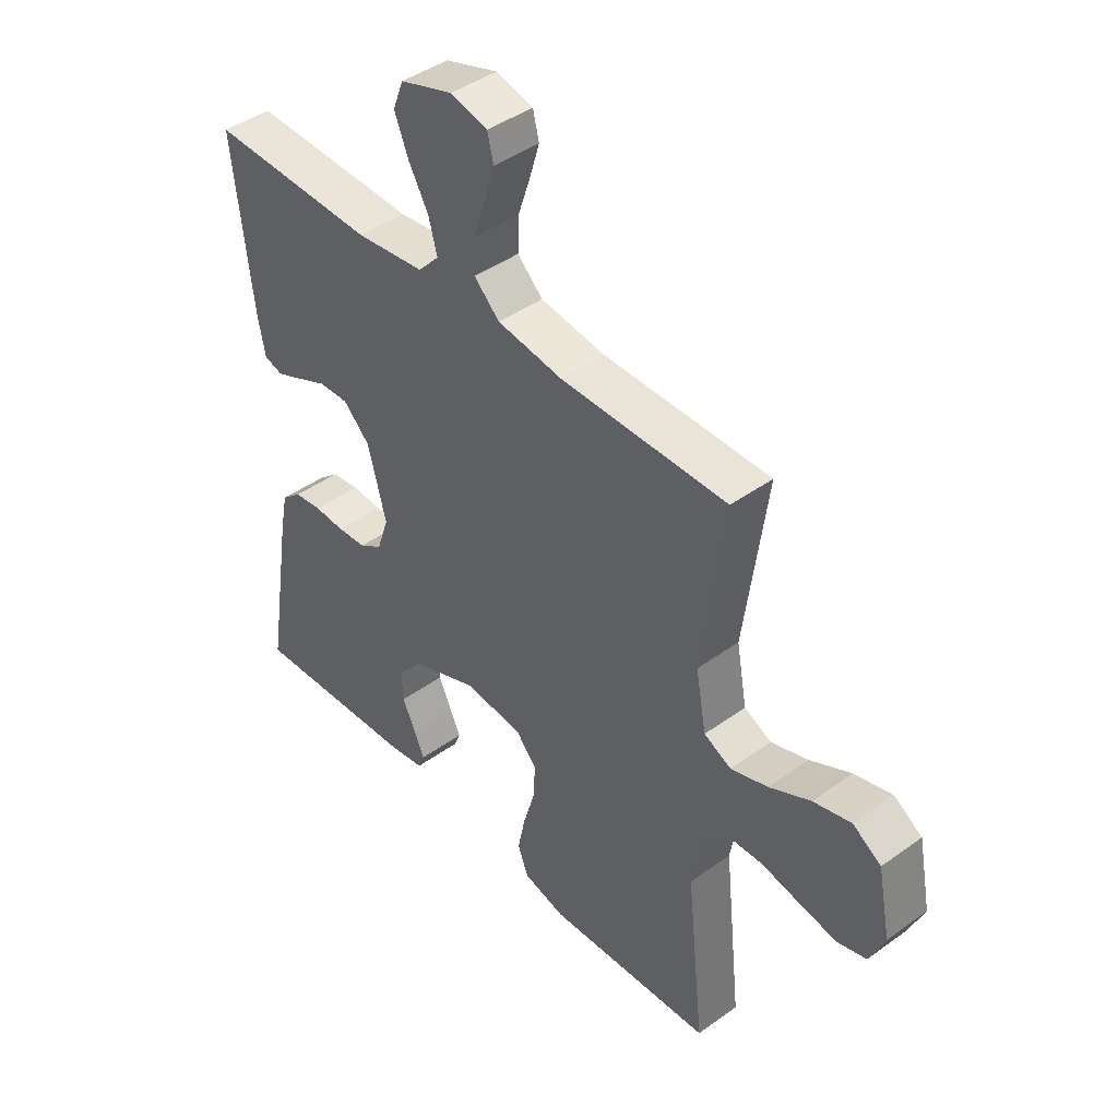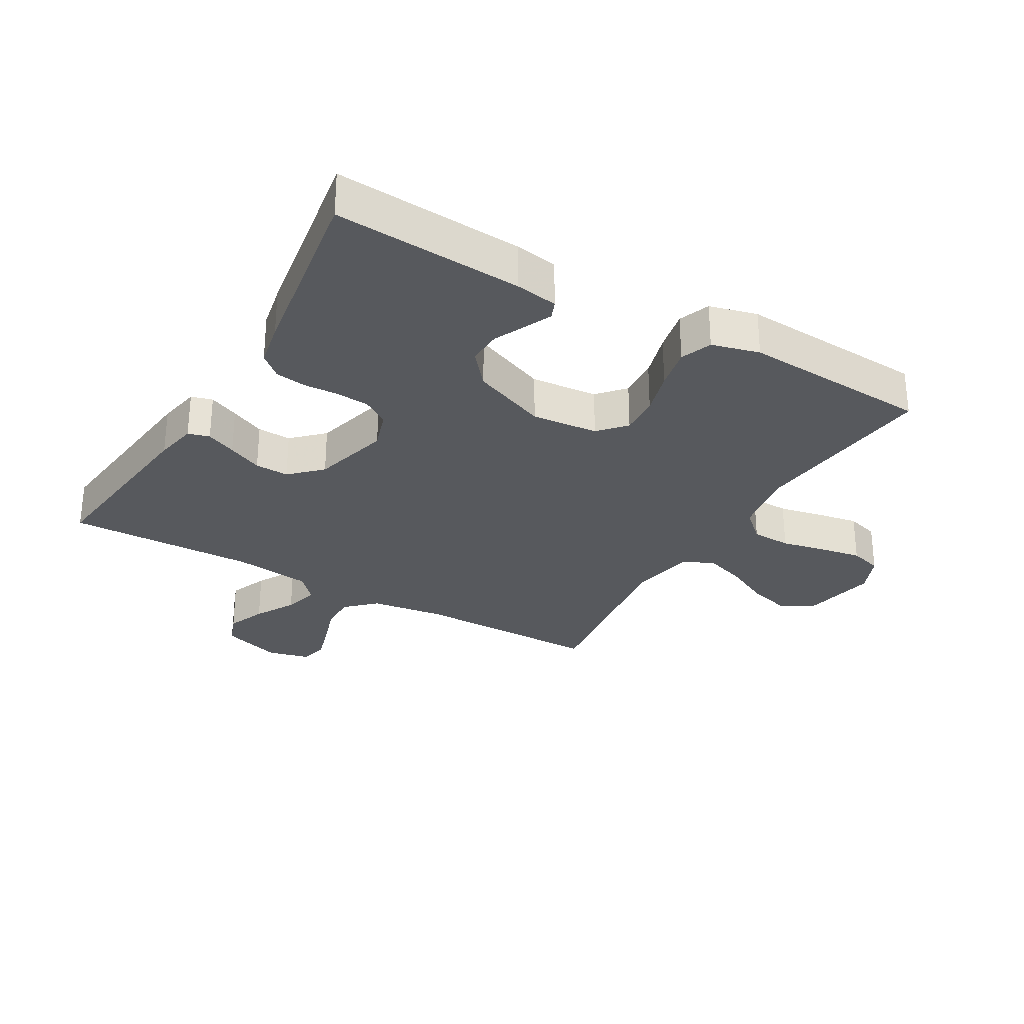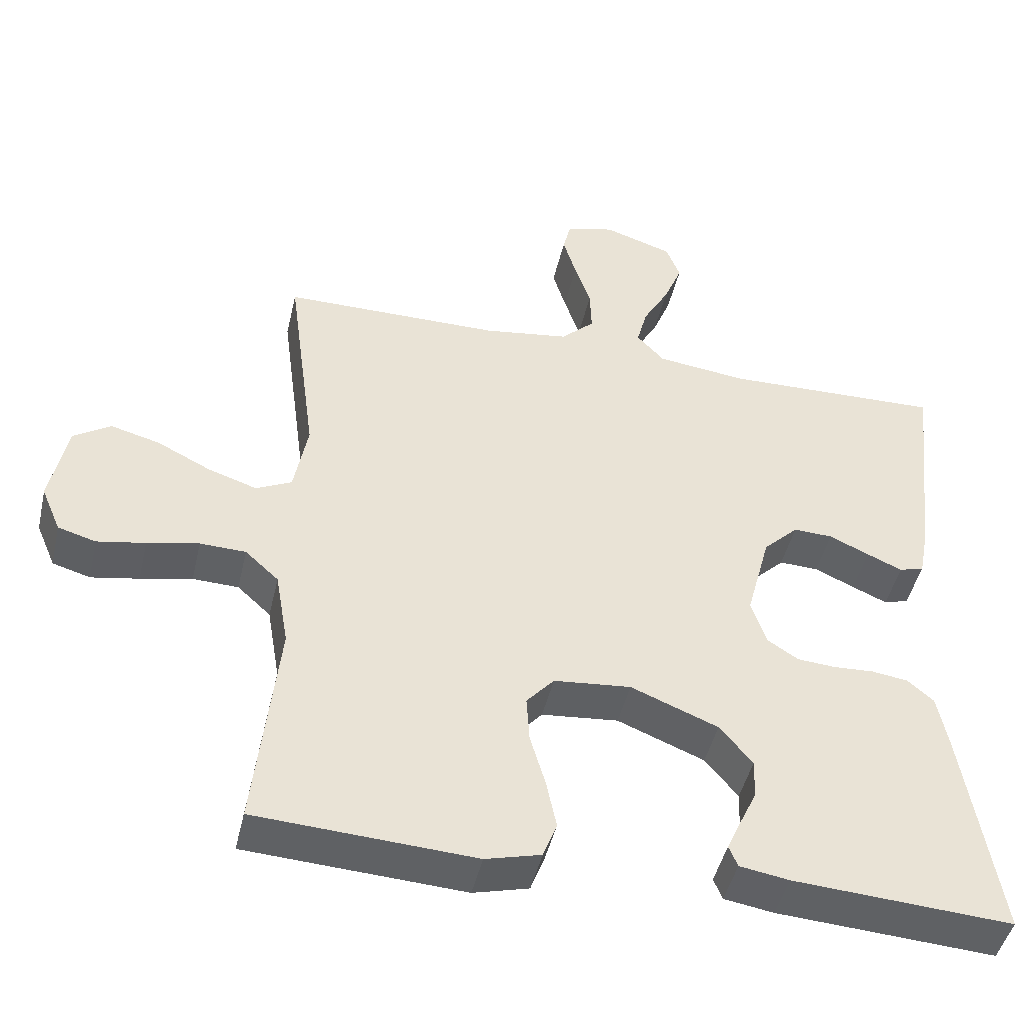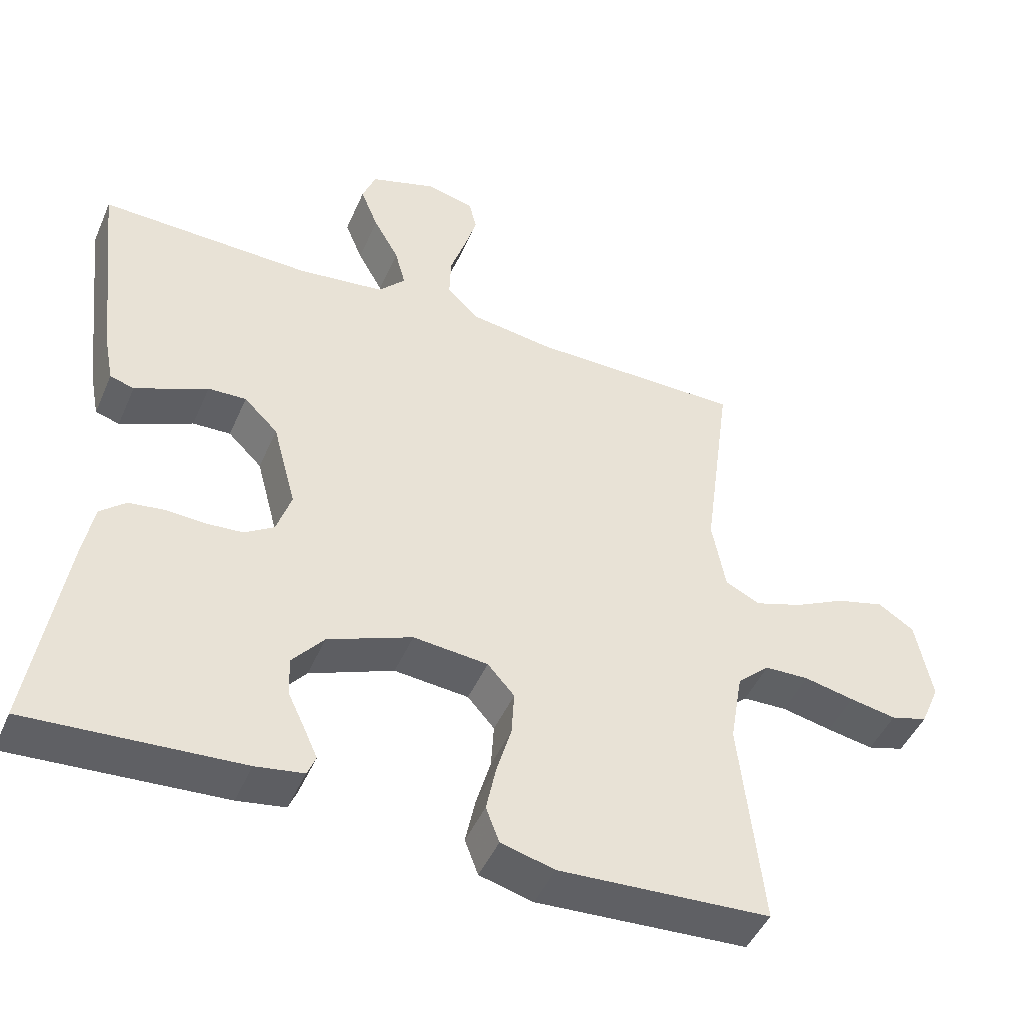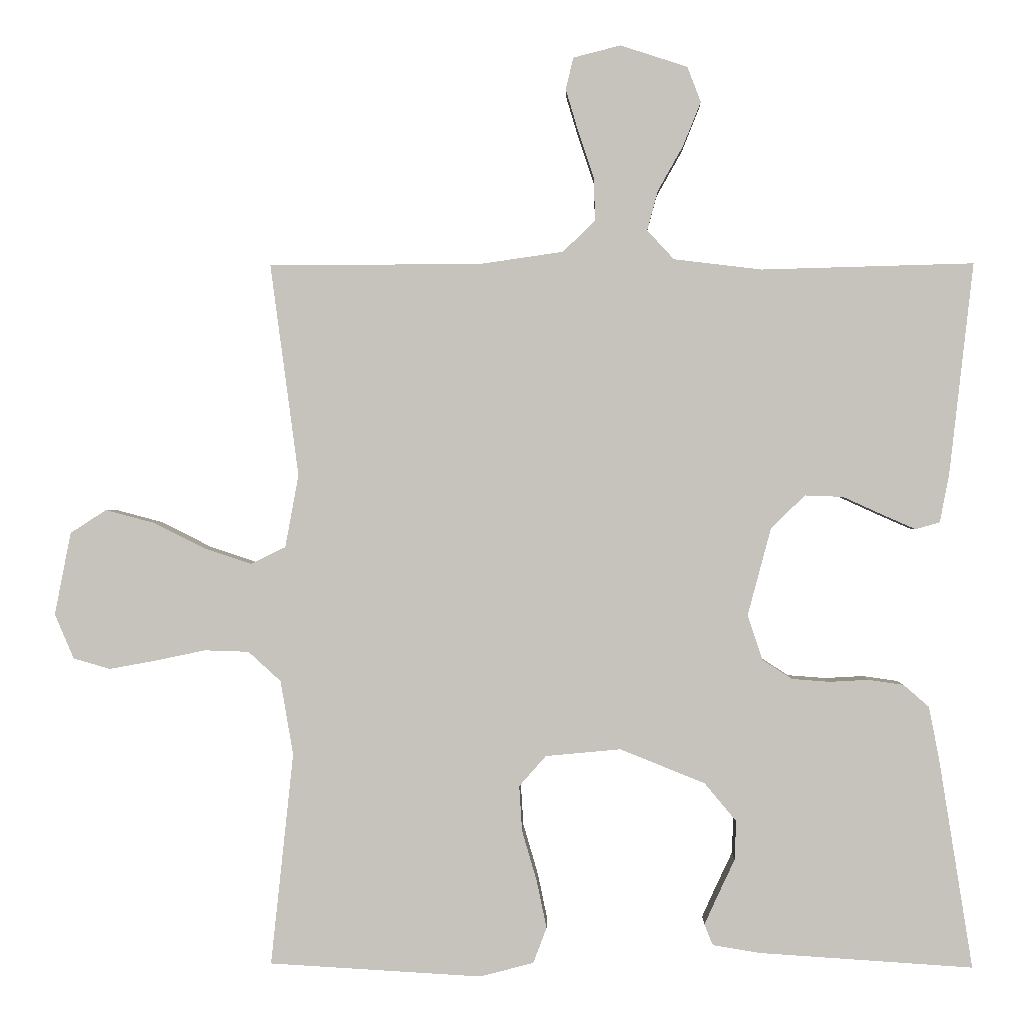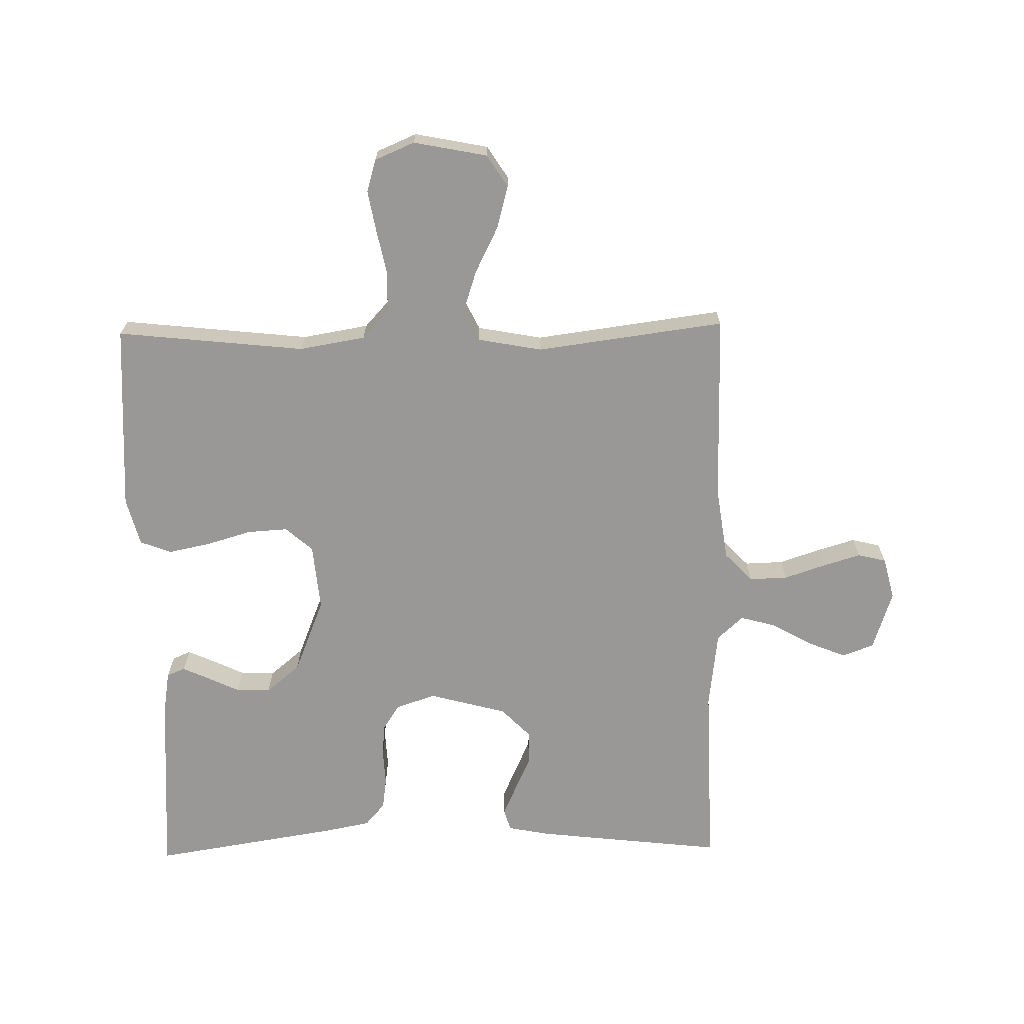
<metadata>
{"format":"obj","ext":"obj","renderer":"f3d","projection":"perspective","resolution":1024,"background":"white","views":[{"elev":43.2,"azim":-130.5,"up":"+Z"},{"elev":-29.3,"azim":149.8,"up":"+Y"},{"elev":-46.0,"azim":-12.9,"up":"+Z"},{"elev":-46.6,"azim":157.2,"up":"+Z"},{"elev":0.6,"azim":1.8,"up":"+Z"},{"elev":-68.6,"azim":-89.0,"up":"+Y"}]}
</metadata>
<code>
v 0.5 0.07 0.5
v 0.466 0.07 0.2
v 0.453 0.07 0.133
v 0.419 0.07 0.123
v 0.371 0.07 0.144
v 0.316 0.07 0.169
v 0.262 0.07 0.171
v 0.214 0.07 0.124
v 0.181 0.07 0
v 0.202 0.07 -0.063
v 0.244 0.07 -0.09
v 0.297 0.07 -0.094
v 0.352 0.07 -0.091
v 0.402 0.07 -0.098
v 0.438 0.07 -0.129
v 0.452 0.07 -0.2
v 0.5 0.07 -0.5
v 0.2 0.07 -0.481
v 0.132 0.07 -0.47
v 0.12 0.07 -0.441
v 0.139 0.07 -0.399
v 0.163 0.07 -0.348
v 0.165 0.07 -0.293
v 0.12 0.07 -0.239
v 0 0.07 -0.191
v -0.106 0.07 -0.201
v -0.144 0.07 -0.244
v -0.14 0.07 -0.308
v -0.119 0.07 -0.38
v -0.105 0.07 -0.447
v -0.124 0.07 -0.497
v -0.2 0.07 -0.517
v -0.5 0.07 -0.5
v -0.468 0.07 -0.2
v -0.486 0.07 -0.095
v -0.532 0.07 -0.053
v -0.595 0.07 -0.051
v -0.666 0.07 -0.066
v -0.732 0.07 -0.078
v -0.784 0.07 -0.063
v -0.811 0.07 0
v -0.788 0.07 0.117
v -0.737 0.07 0.15
v -0.669 0.07 0.132
v -0.595 0.07 0.095
v -0.528 0.07 0.073
v -0.479 0.07 0.097
v -0.46 0.07 0.2
v -0.5 0.07 0.5
v -0.2 0.07 0.501
v -0.082 0.07 0.518
v -0.036 0.07 0.562
v -0.038 0.07 0.623
v -0.06 0.07 0.689
v -0.078 0.07 0.749
v -0.067 0.07 0.794
v 0 0.07 0.811
v 0.095 0.07 0.78
v 0.114 0.07 0.73
v 0.089 0.07 0.668
v 0.053 0.07 0.604
v 0.038 0.07 0.548
v 0.076 0.07 0.507
v 0.2 0.07 0.492
v 0.5 0 0.5
v 0.466 0 0.2
v 0.453 0 0.133
v 0.419 0 0.123
v 0.371 0 0.144
v 0.316 0 0.169
v 0.262 0 0.171
v 0.214 0 0.124
v 0.181 0 0
v 0.202 0 -0.063
v 0.244 0 -0.09
v 0.297 0 -0.094
v 0.352 0 -0.091
v 0.402 0 -0.098
v 0.438 0 -0.129
v 0.452 0 -0.2
v 0.5 0 -0.5
v 0.2 0 -0.481
v 0.132 0 -0.47
v 0.12 0 -0.441
v 0.139 0 -0.399
v 0.163 0 -0.348
v 0.165 0 -0.293
v 0.12 0 -0.239
v 0 0 -0.191
v -0.106 0 -0.201
v -0.144 0 -0.244
v -0.14 0 -0.308
v -0.119 0 -0.38
v -0.105 0 -0.447
v -0.124 0 -0.497
v -0.2 0 -0.517
v -0.5 0 -0.5
v -0.468 0 -0.2
v -0.486 0 -0.095
v -0.532 0 -0.053
v -0.595 0 -0.051
v -0.666 0 -0.066
v -0.732 0 -0.078
v -0.784 0 -0.063
v -0.811 0 0
v -0.788 0 0.117
v -0.737 0 0.15
v -0.669 0 0.132
v -0.595 0 0.095
v -0.528 0 0.073
v -0.479 0 0.097
v -0.46 0 0.2
v -0.5 0 0.5
v -0.2 0 0.501
v -0.082 0 0.518
v -0.036 0 0.562
v -0.038 0 0.623
v -0.06 0 0.689
v -0.078 0 0.749
v -0.067 0 0.794
v 0 0 0.811
v 0.095 0 0.78
v 0.114 0 0.73
v 0.089 0 0.668
v 0.053 0 0.604
v 0.038 0 0.548
v 0.076 0 0.507
v 0.2 0 0.492
f 58 59 60 61
f 58 61 62
f 57 58 62
f 56 57 62
f 53 54 55 56
f 53 56 62
f 52 53 62 63
f 48 49 50
f 47 48 50 51
f 42 43 44 45
f 42 45 46
f 41 42 46
f 40 41 46
f 37 38 39 40
f 37 40 46 47
f 31 32 33 34
f 31 34 35
f 28 29 30 31
f 28 31 35
f 27 28 35 36
f 19 20 21 22
f 17 18 19 22
f 17 22 23
f 16 17 23 24
f 12 13 14 15
f 11 12 15 16
f 3 4 5 6
f 1 2 3 6
f 64 1 6 7
f 63 64 7 8
f 52 63 8 9
f 51 52 9 10
f 36 37 47 51
f 26 27 36 51
f 25 26 51 10
f 11 16 24 25
f 10 11 25
f 125 124 123 122
f 126 125 122
f 126 122 121
f 126 121 120
f 120 119 118 117
f 126 120 117
f 127 126 117 116
f 114 113 112
f 115 114 112 111
f 109 108 107 106
f 110 109 106
f 110 106 105
f 110 105 104
f 104 103 102 101
f 111 110 104 101
f 98 97 96 95
f 99 98 95
f 95 94 93 92
f 99 95 92
f 100 99 92 91
f 86 85 84 83
f 86 83 82 81
f 87 86 81
f 88 87 81 80
f 79 78 77 76
f 80 79 76 75
f 70 69 68 67
f 70 67 66 65
f 71 70 65 128
f 72 71 128 127
f 73 72 127 116
f 74 73 116 115
f 115 111 101 100
f 115 100 91 90
f 74 115 90 89
f 89 88 80 75
f 89 75 74
f 1 65 66 2
f 2 66 67 3
f 3 67 68 4
f 4 68 69 5
f 5 69 70 6
f 6 70 71 7
f 7 71 72 8
f 8 72 73 9
f 9 73 74 10
f 10 74 75 11
f 11 75 76 12
f 12 76 77 13
f 13 77 78 14
f 14 78 79 15
f 15 79 80 16
f 16 80 81 17
f 17 81 82 18
f 18 82 83 19
f 19 83 84 20
f 20 84 85 21
f 21 85 86 22
f 22 86 87 23
f 23 87 88 24
f 24 88 89 25
f 25 89 90 26
f 26 90 91 27
f 27 91 92 28
f 28 92 93 29
f 29 93 94 30
f 30 94 95 31
f 31 95 96 32
f 32 96 97 33
f 33 97 98 34
f 34 98 99 35
f 35 99 100 36
f 36 100 101 37
f 37 101 102 38
f 38 102 103 39
f 39 103 104 40
f 40 104 105 41
f 41 105 106 42
f 42 106 107 43
f 43 107 108 44
f 44 108 109 45
f 45 109 110 46
f 46 110 111 47
f 47 111 112 48
f 48 112 113 49
f 49 113 114 50
f 50 114 115 51
f 51 115 116 52
f 52 116 117 53
f 53 117 118 54
f 54 118 119 55
f 55 119 120 56
f 56 120 121 57
f 57 121 122 58
f 58 122 123 59
f 59 123 124 60
f 60 124 125 61
f 61 125 126 62
f 62 126 127 63
f 63 127 128 64
f 64 128 65 1

</code>
